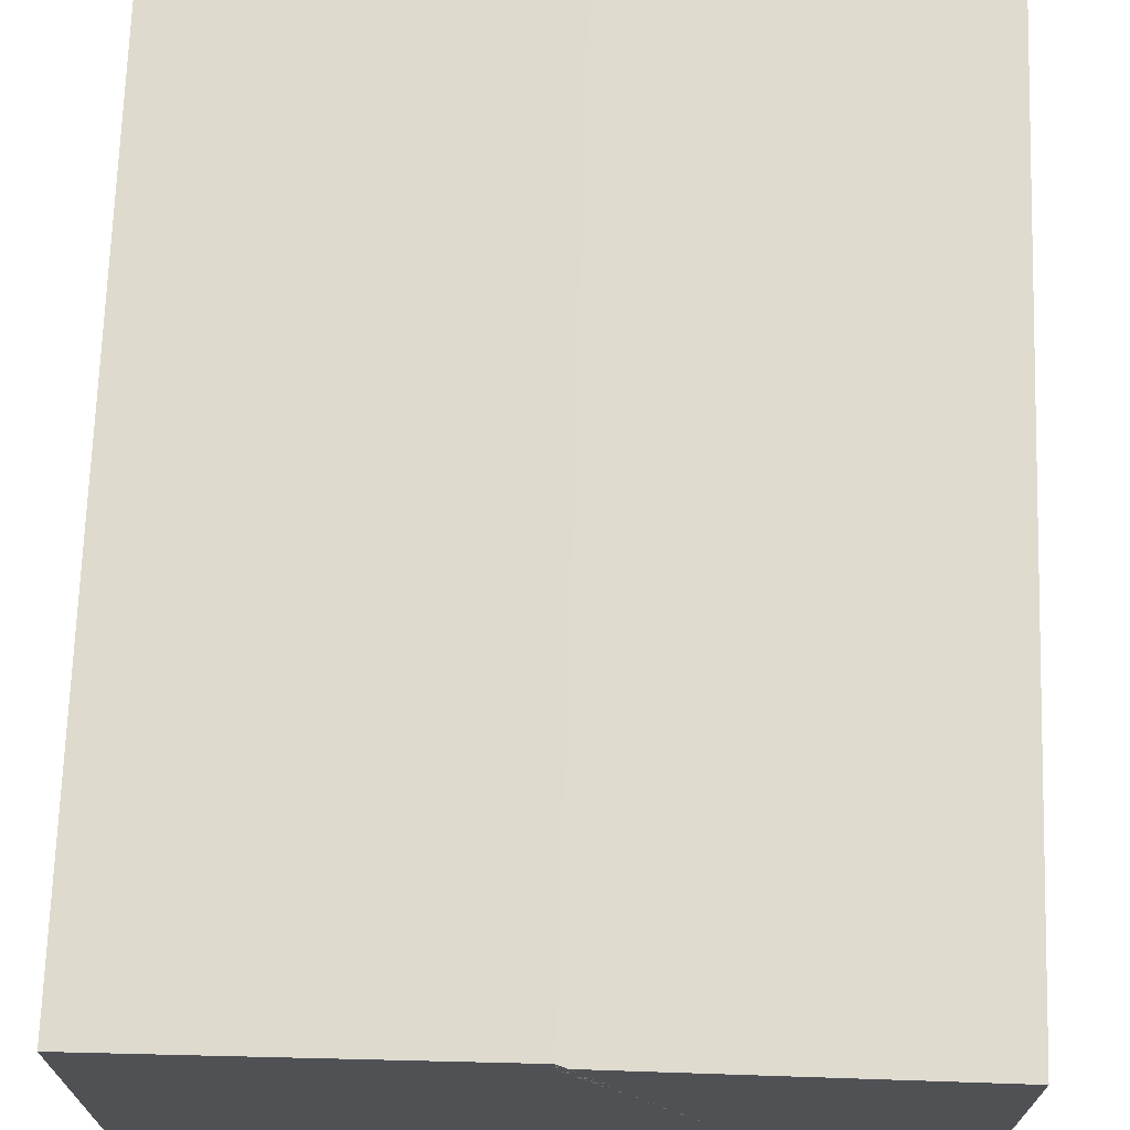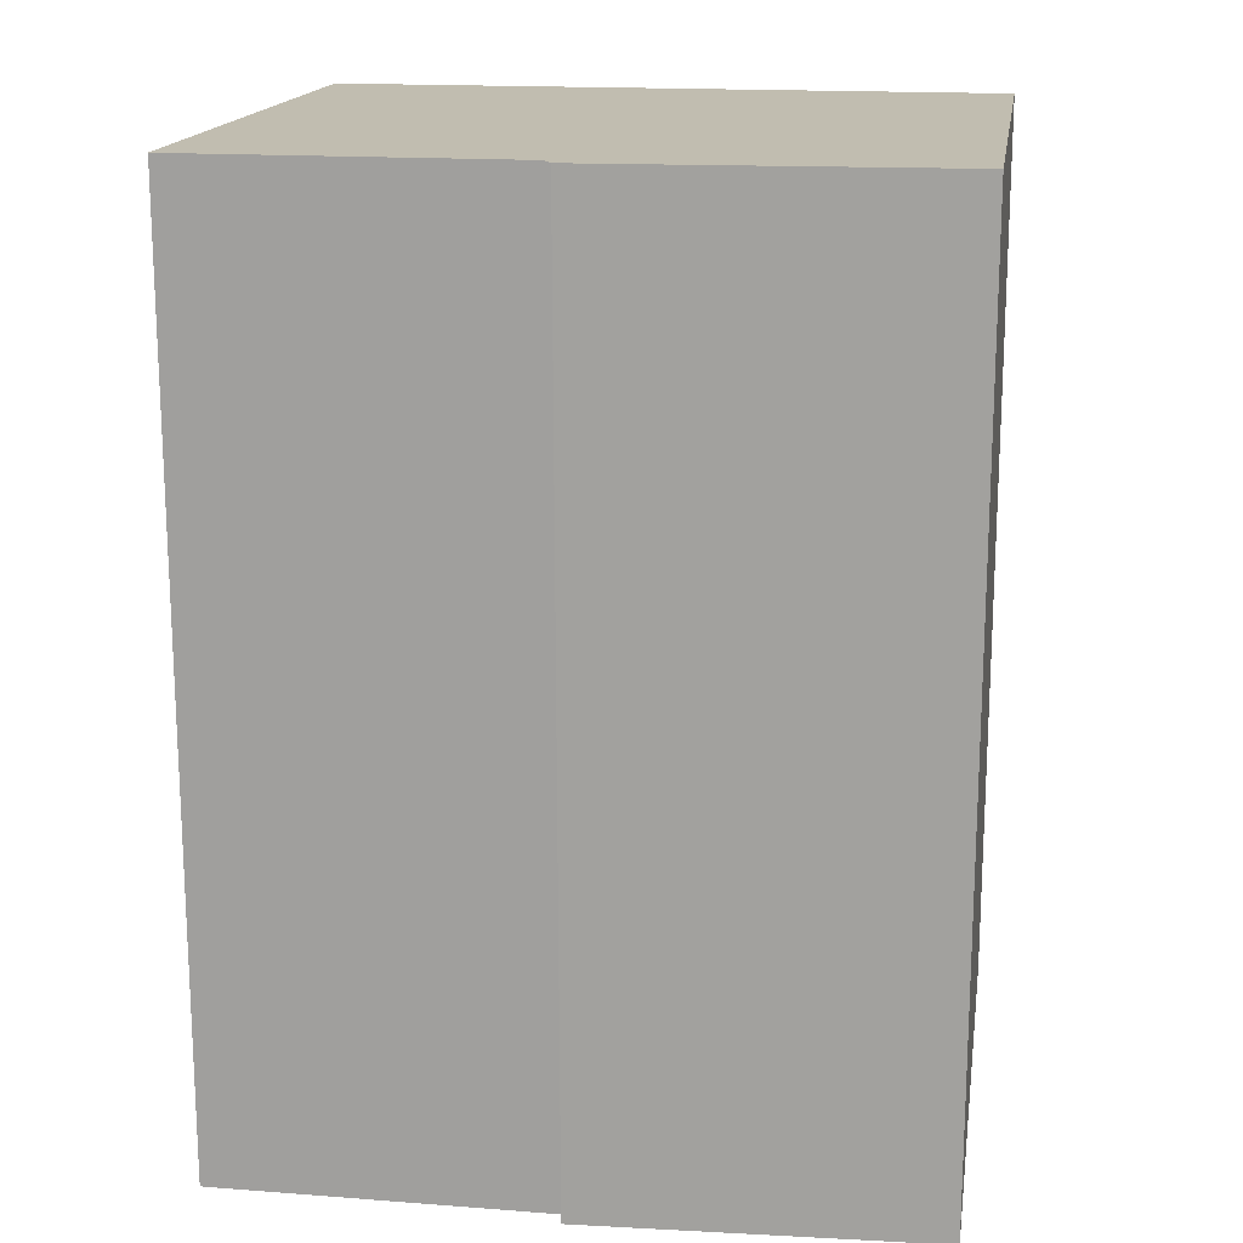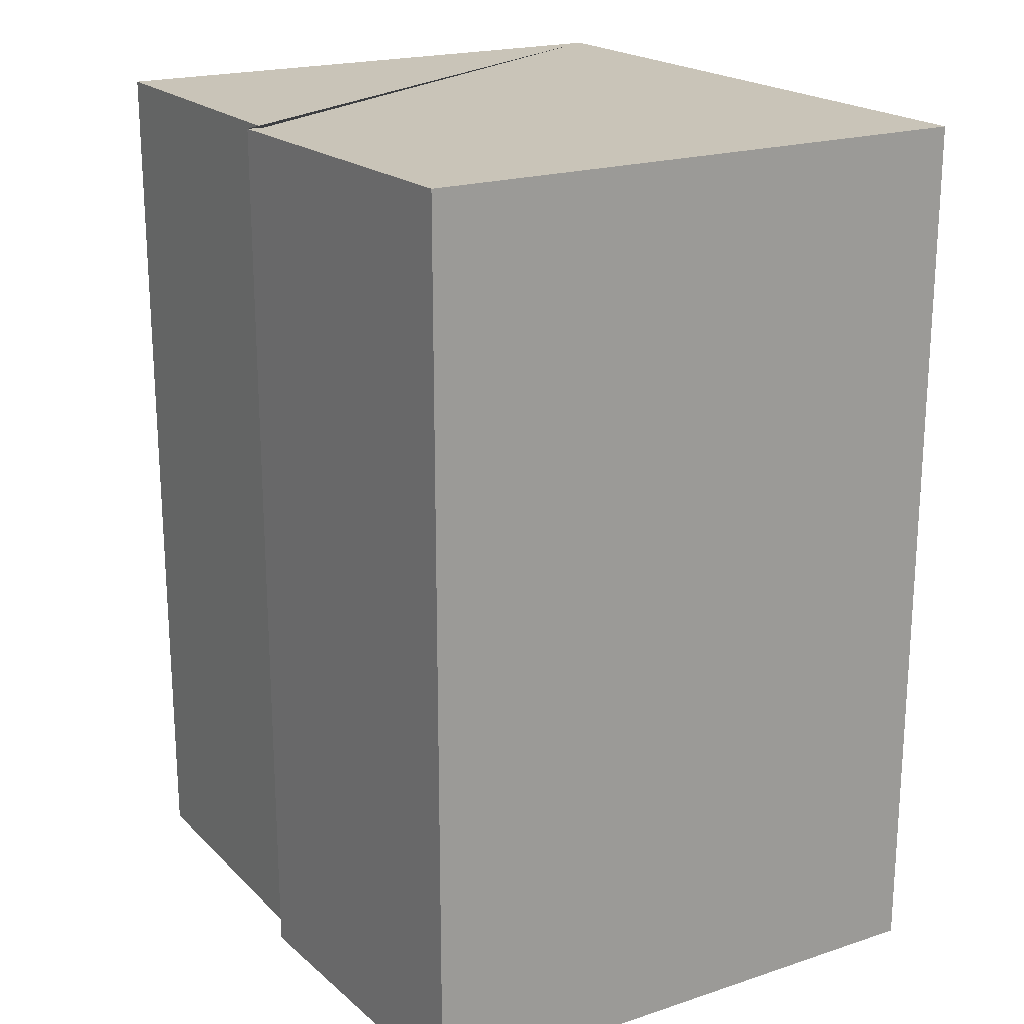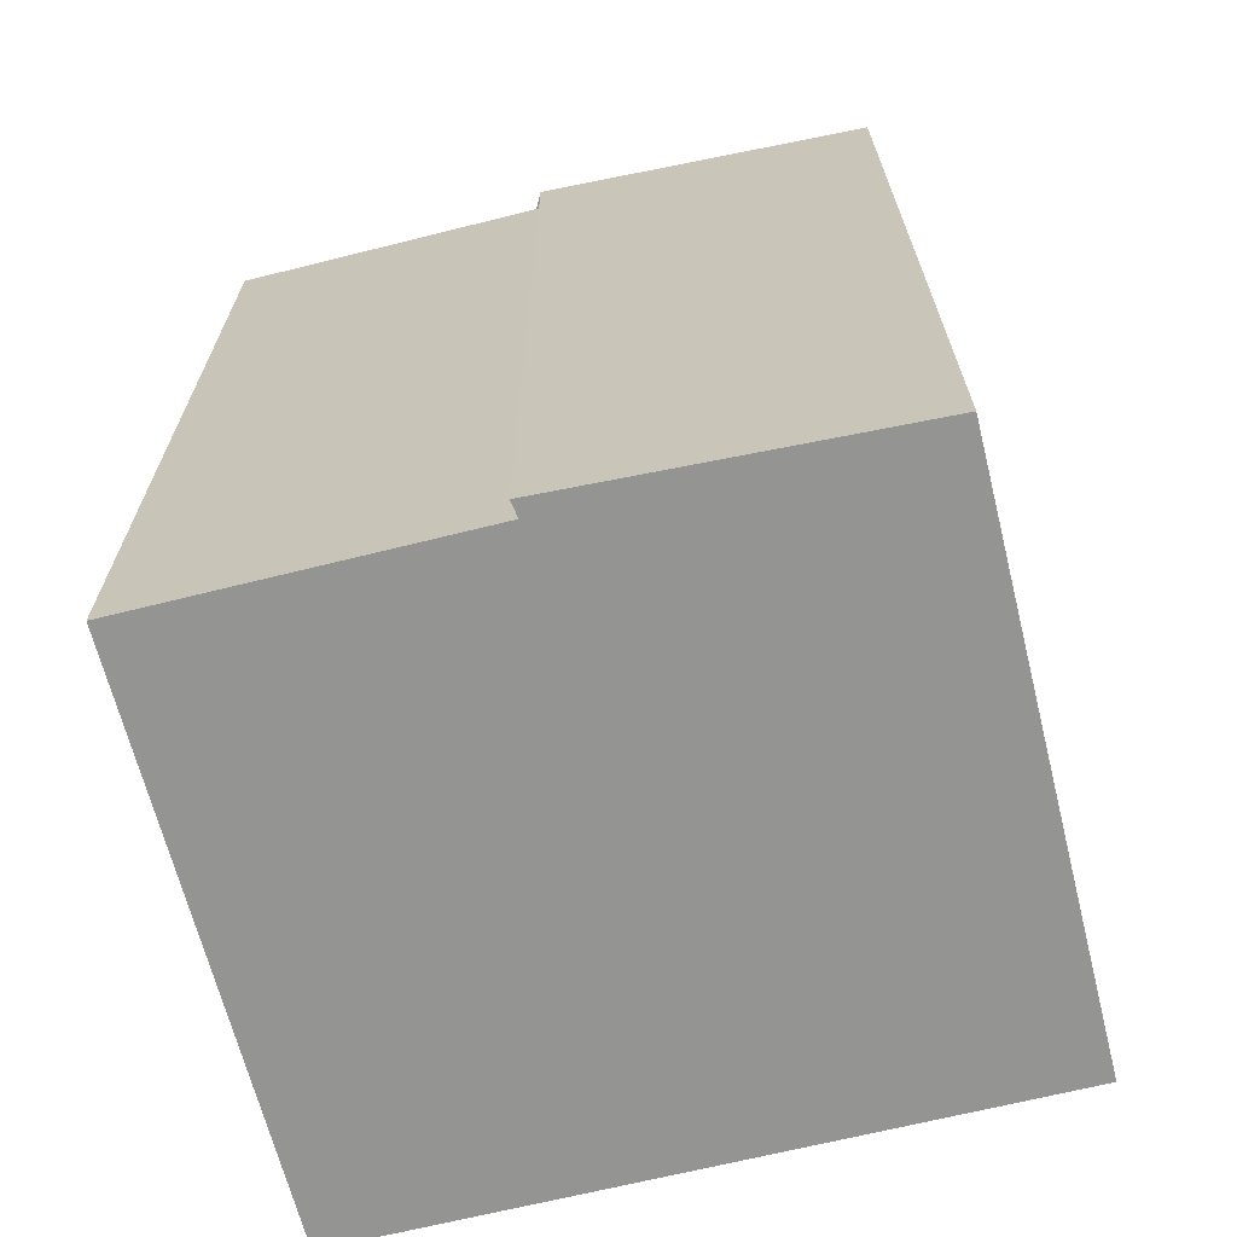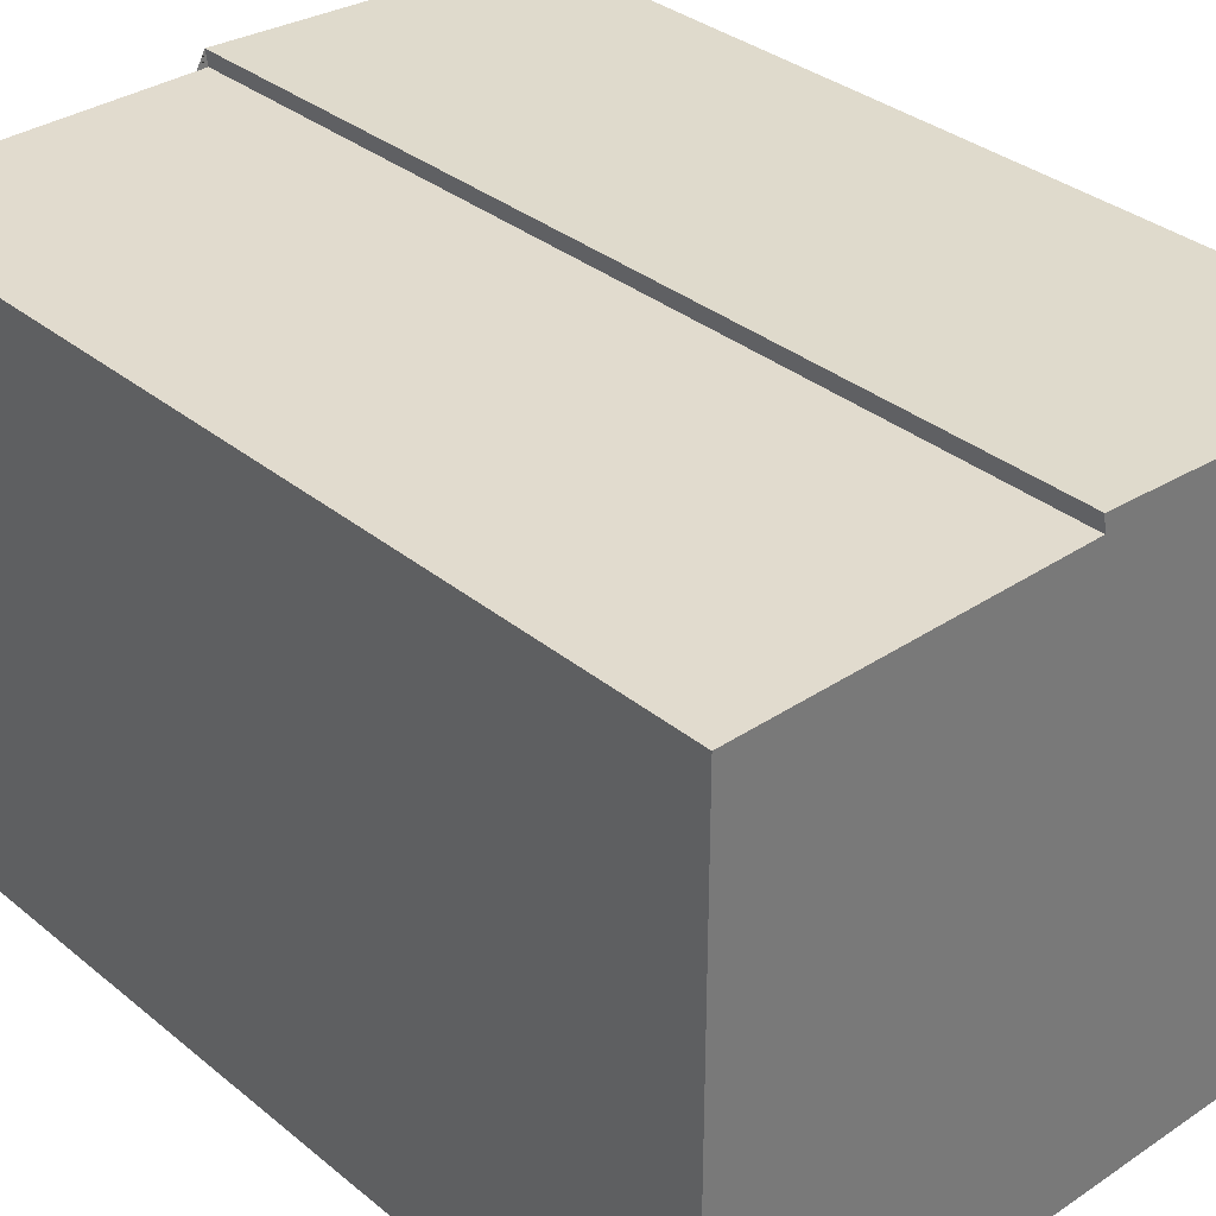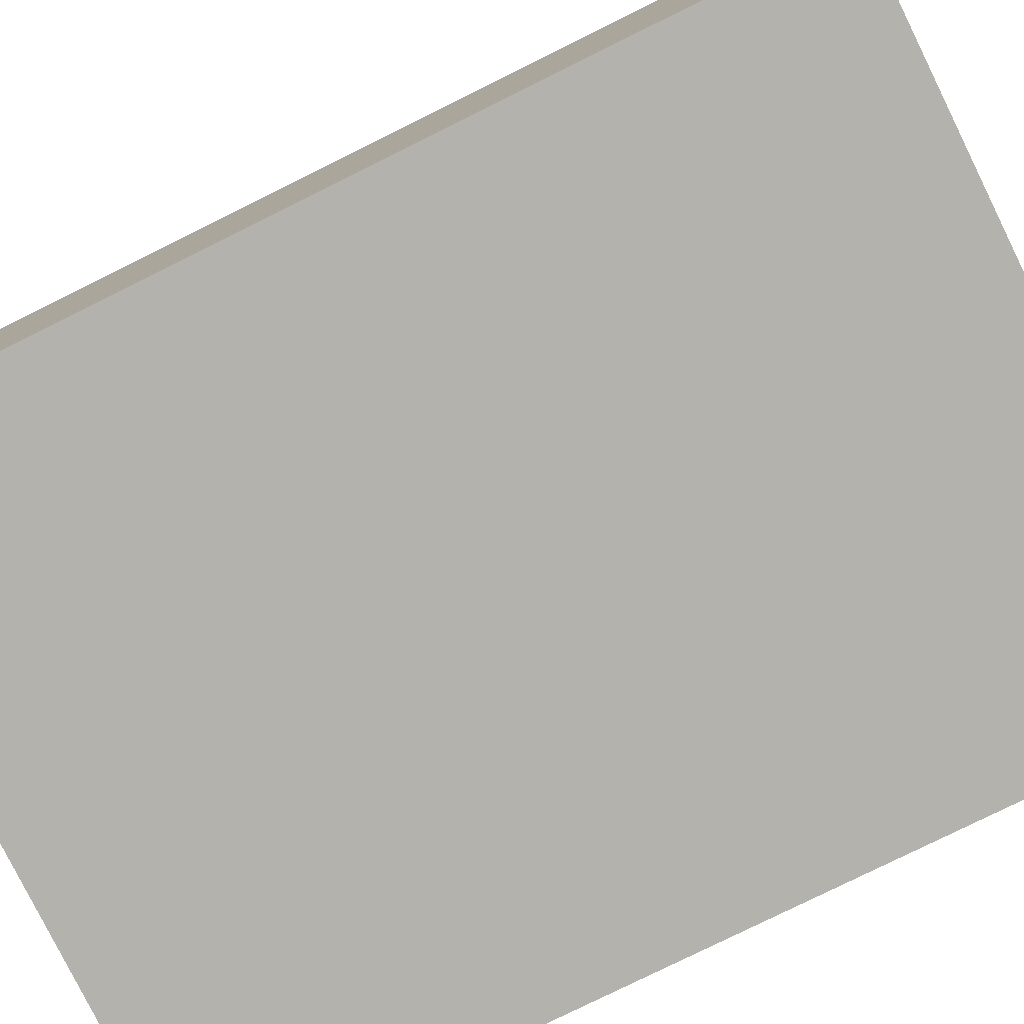
<metadata>
{"format":"obj","ext":"obj","renderer":"f3d","projection":"perspective","resolution":1024,"background":"white","views":[{"elev":70.3,"azim":1.9,"up":"+Y"},{"elev":16.7,"azim":-171.2,"up":"+Z"},{"elev":20.1,"azim":-121.0,"up":"+Z"},{"elev":-66.9,"azim":-165.9,"up":"+Z"},{"elev":33.9,"azim":137.8,"up":"+Y"},{"elev":-79.5,"azim":116.3,"up":"+Y"}]}
</metadata>
<code>
o Cube
v 0.5142 0.8942 -0.7
v 0.5142 0.000473 -0.7
v 0.5142 0.8942 0.7
v 0.5142 0.000473 0.7
v -0.5163 0.8942 -0.7
v -0.5163 0.000472 -0.7
v -0.5163 0.8942 0.7
v -0.5163 0.000472 0.7
v 0.00882 0.9194 -0.7
v 0.005096 0.8942 -0.7
v 0.008175 0.8942 0.7
v 0.0119 0.9194 0.7
f 1 10 11 3
f 4 3 11 12 7 8
f 8 7 5 6
f 6 2 4 8
f 2 1 3 4
f 6 5 9 10 1 2
f 11 10 9 12
f 12 9 5 7

</code>
